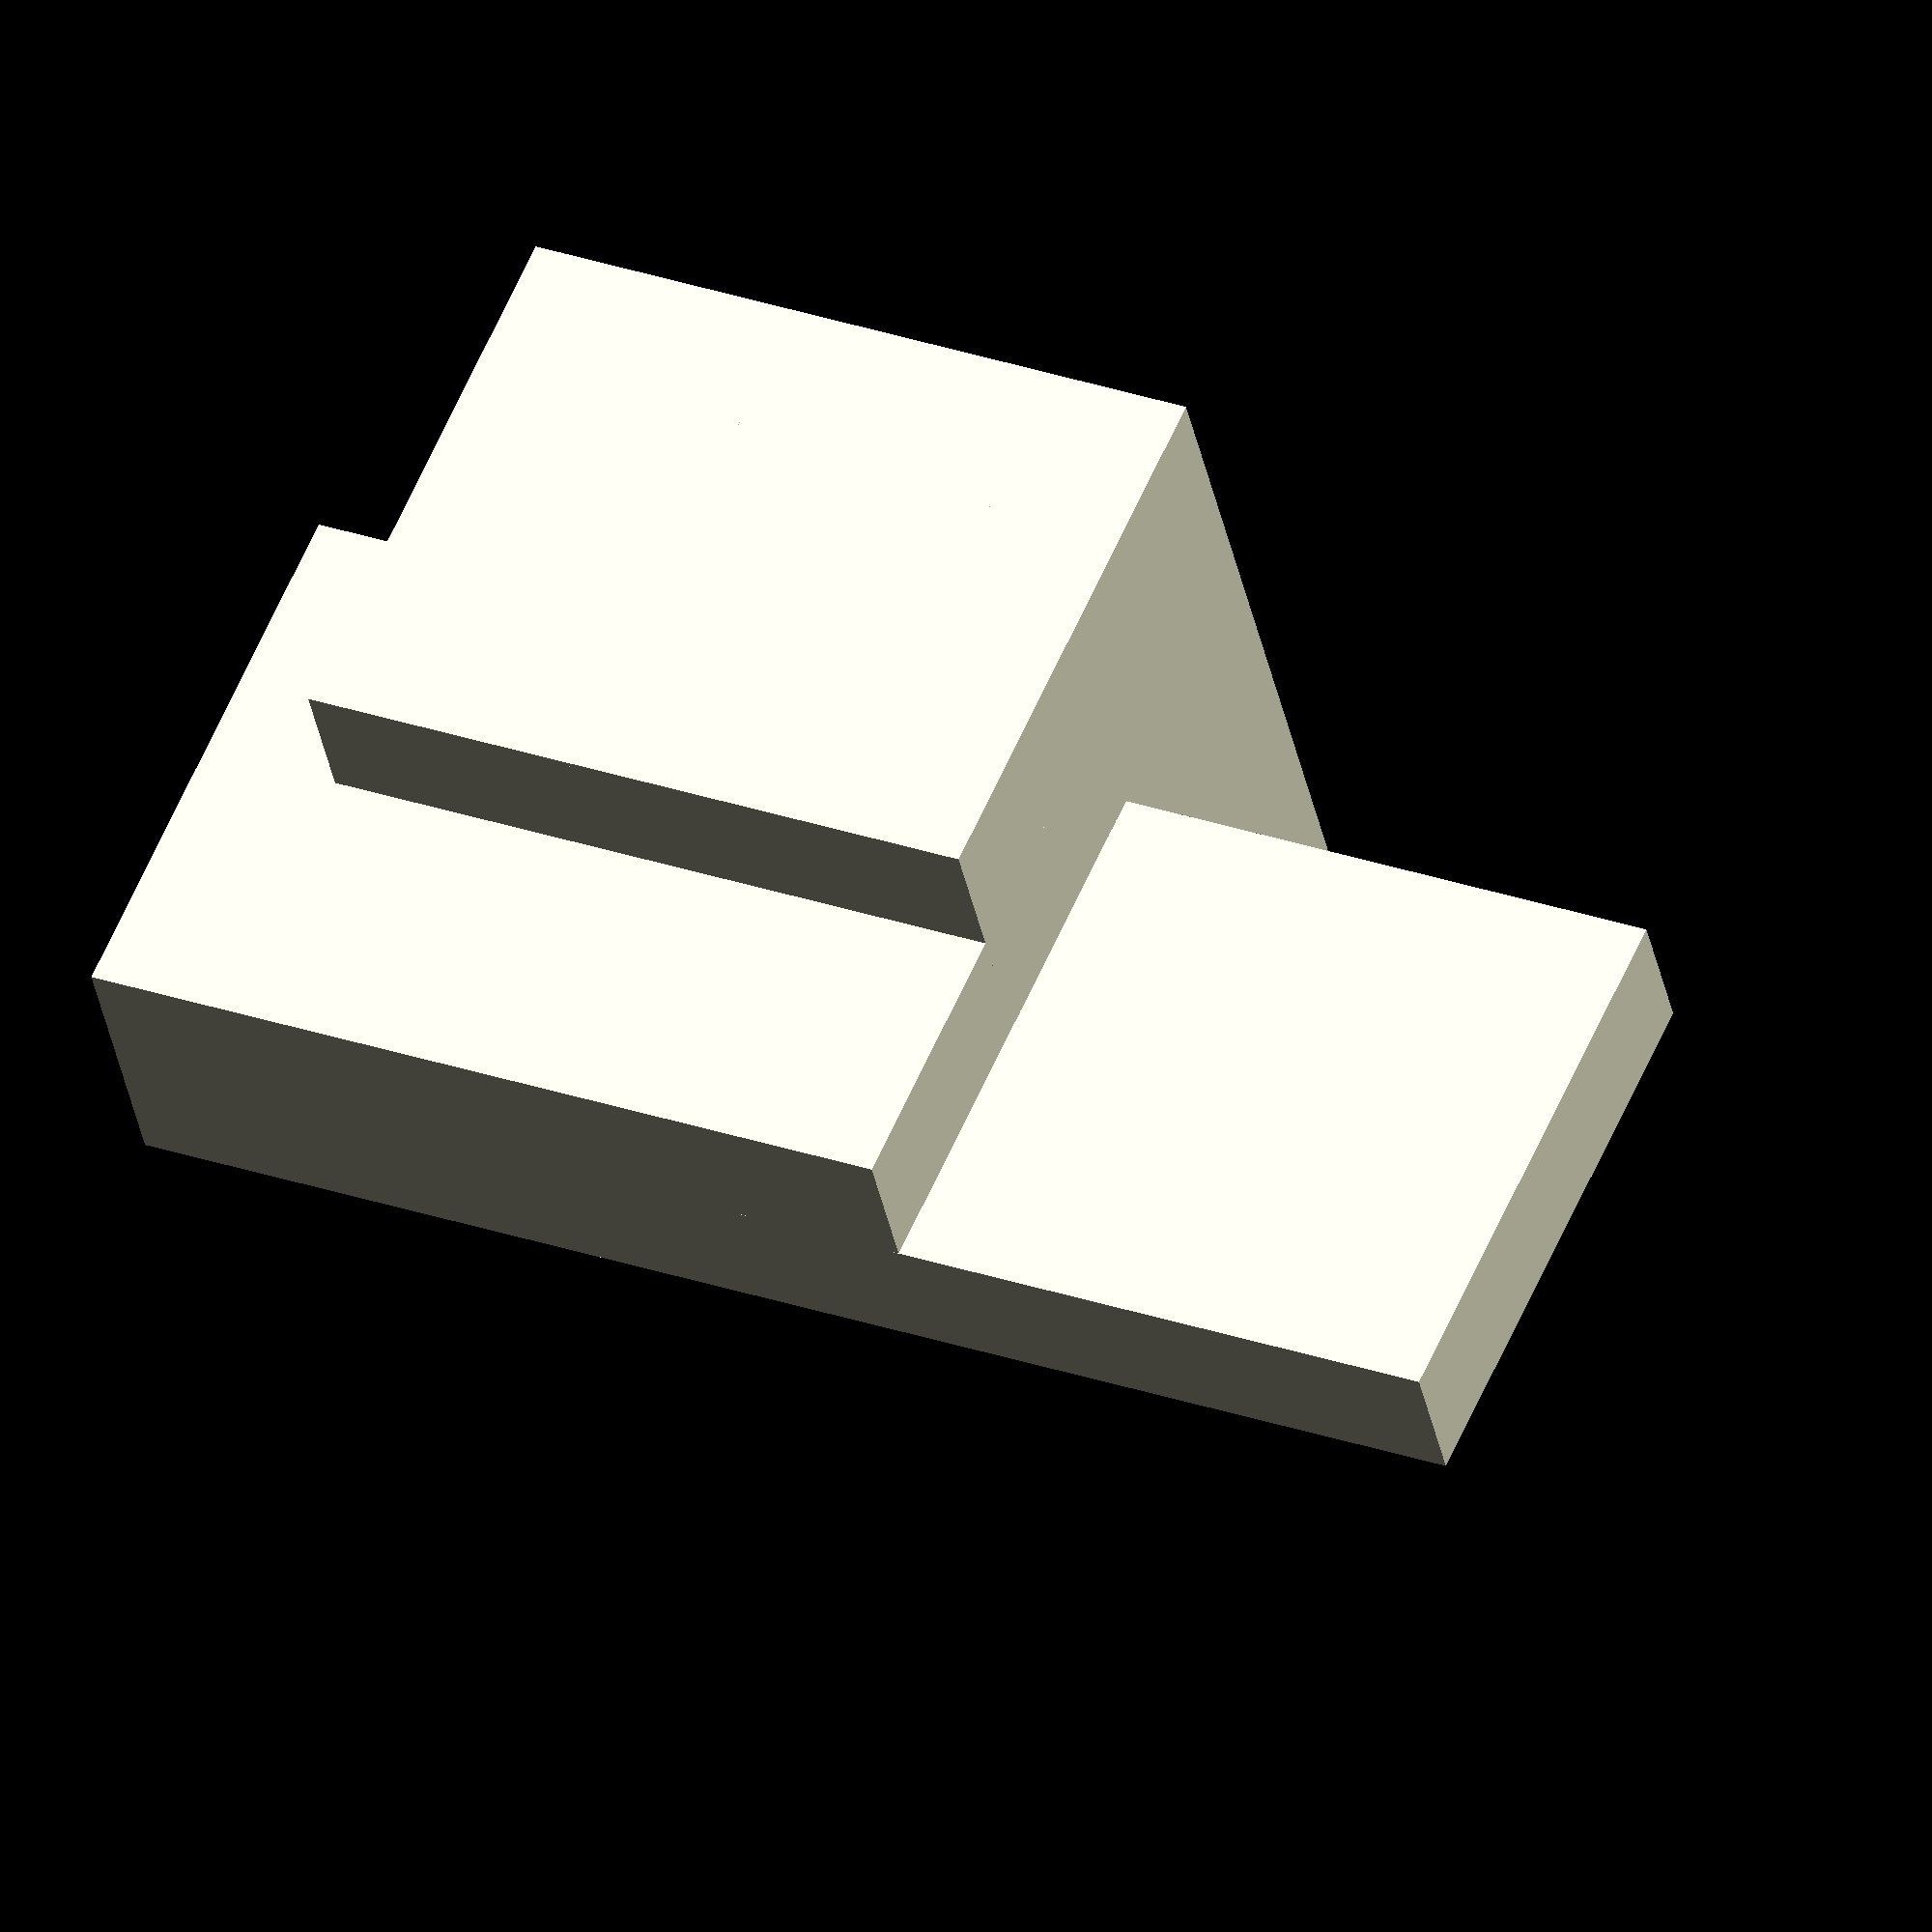
<openscad>
// Create the base of the case
translate([0, 0, 5]) {
  cube([30, 20, 10]);
}

// Create the sides of the case
translate([0, 0, 15]) {
  cube([30, 20, 10]);
  translate([15, 10, 15]) {
    rotate([0, 90, 0]) {
      cube([30, 20, 10]);
    }
  }
}

// Create the lid of the case
translate([0, 0, 25]) {
  cube([30, 20, 5]);
  translate([15, 10, 25]) {
    rotate([0, 90, 0]) {
      cube([30, 20, 5]);
    }
  }
}

// Create the opening for the ESP8266
translate([15, 10, 30]) {
  rotate([0, 90, 0]) {
    cube([20, 15, 5]);
  }
}

</openscad>
<views>
elev=149.3 azim=64.7 roll=244.2 proj=o view=solid
</views>
